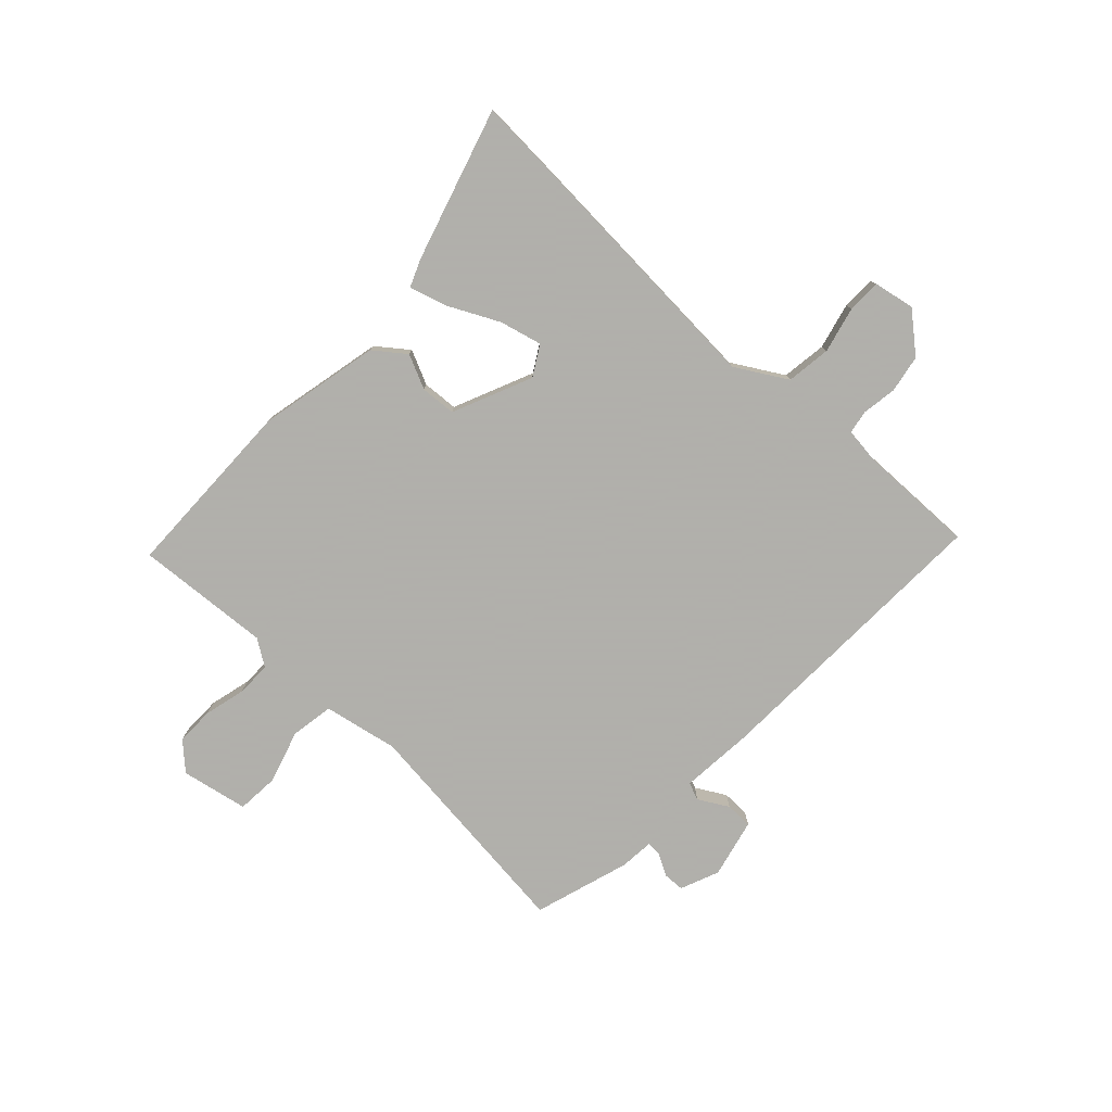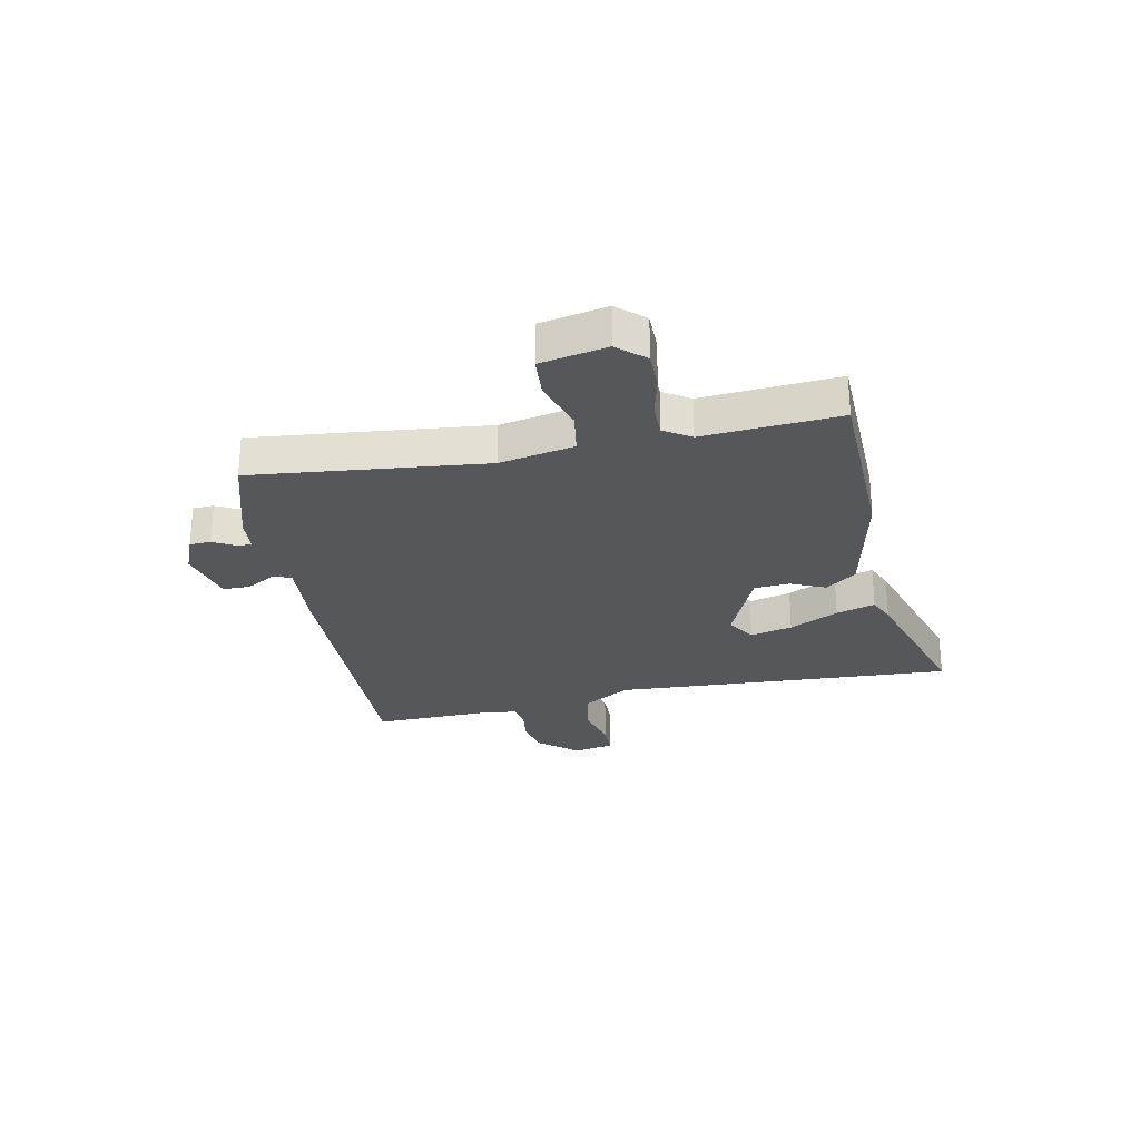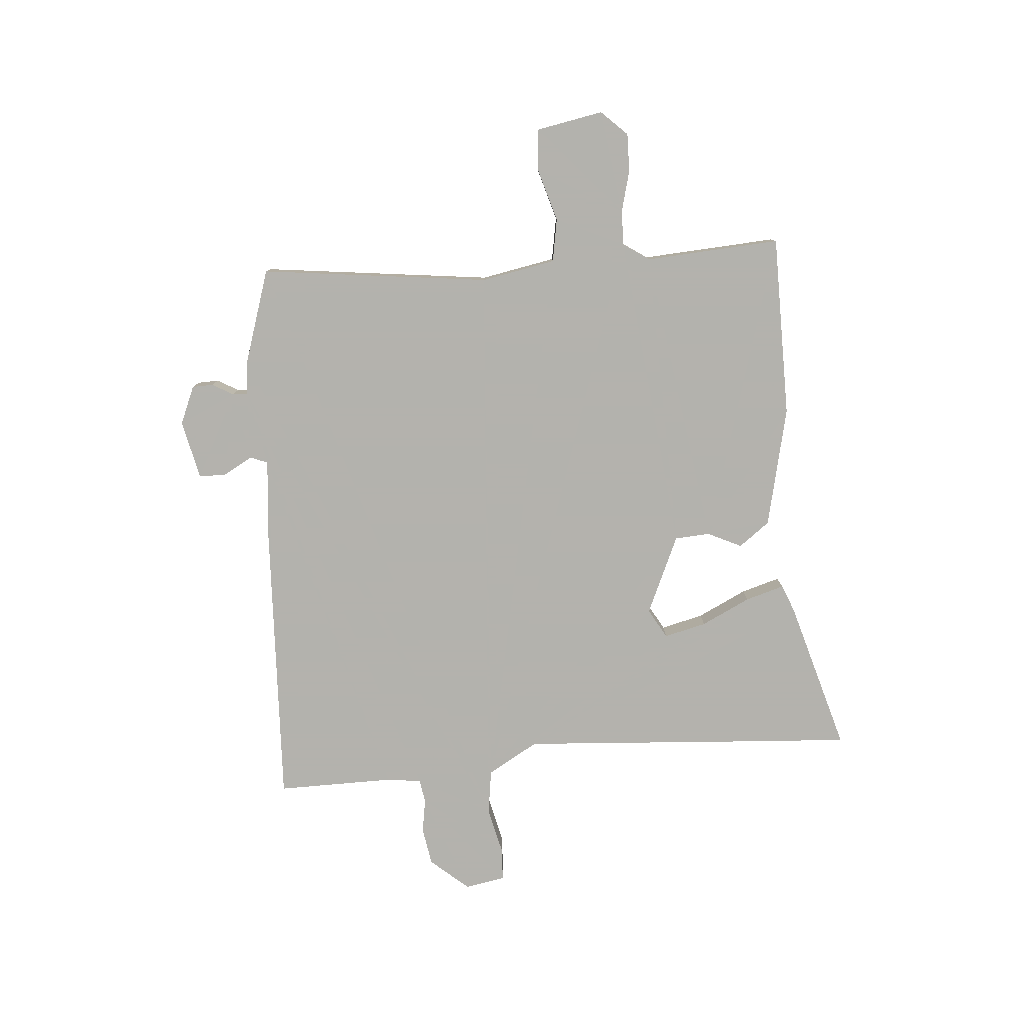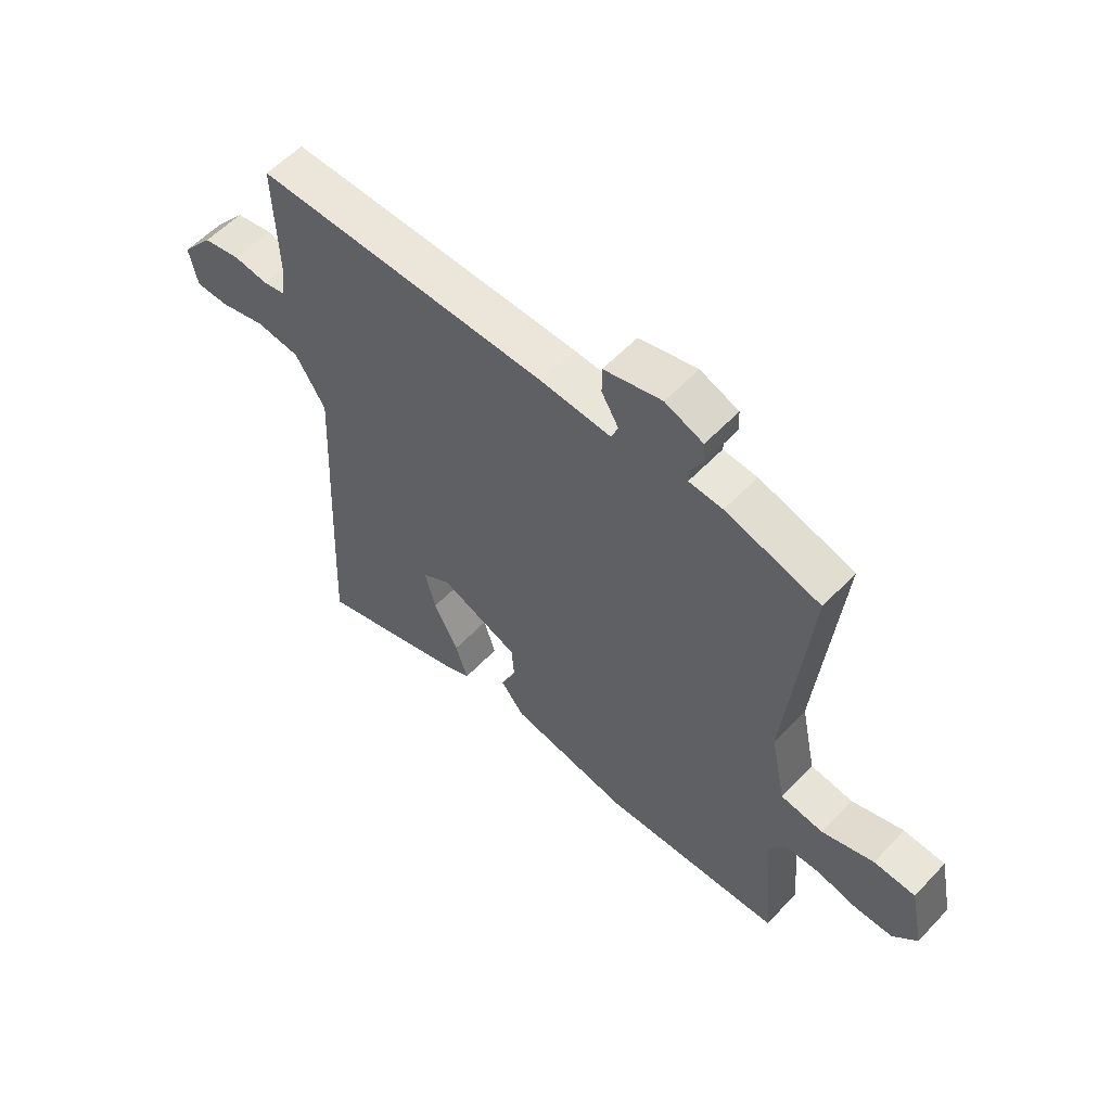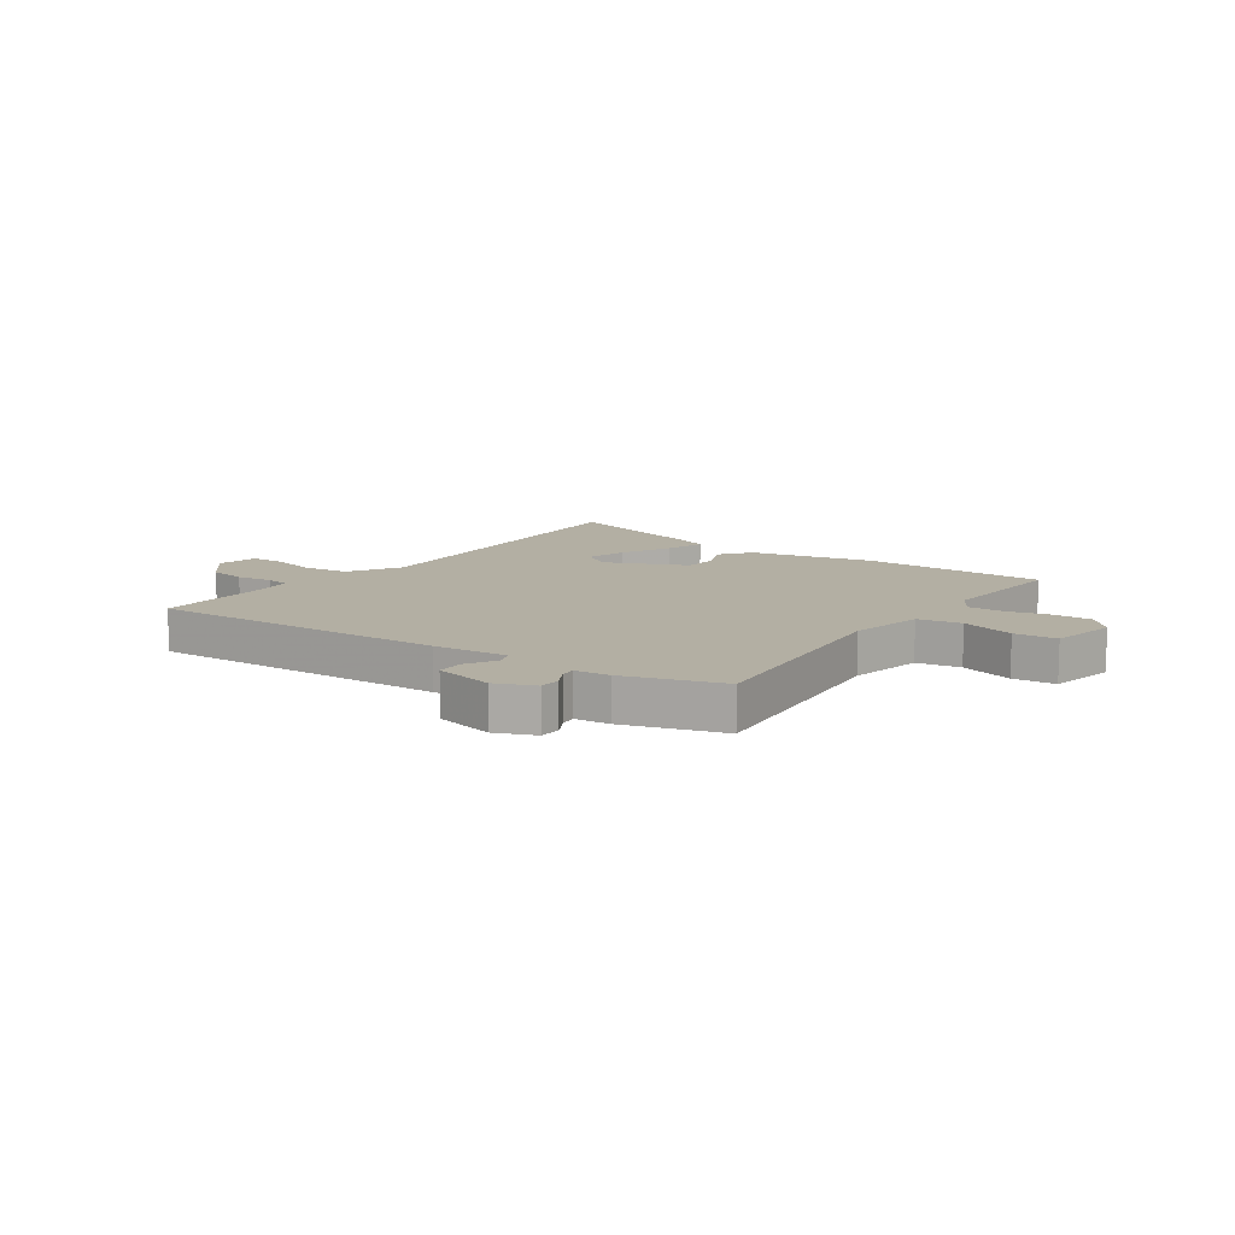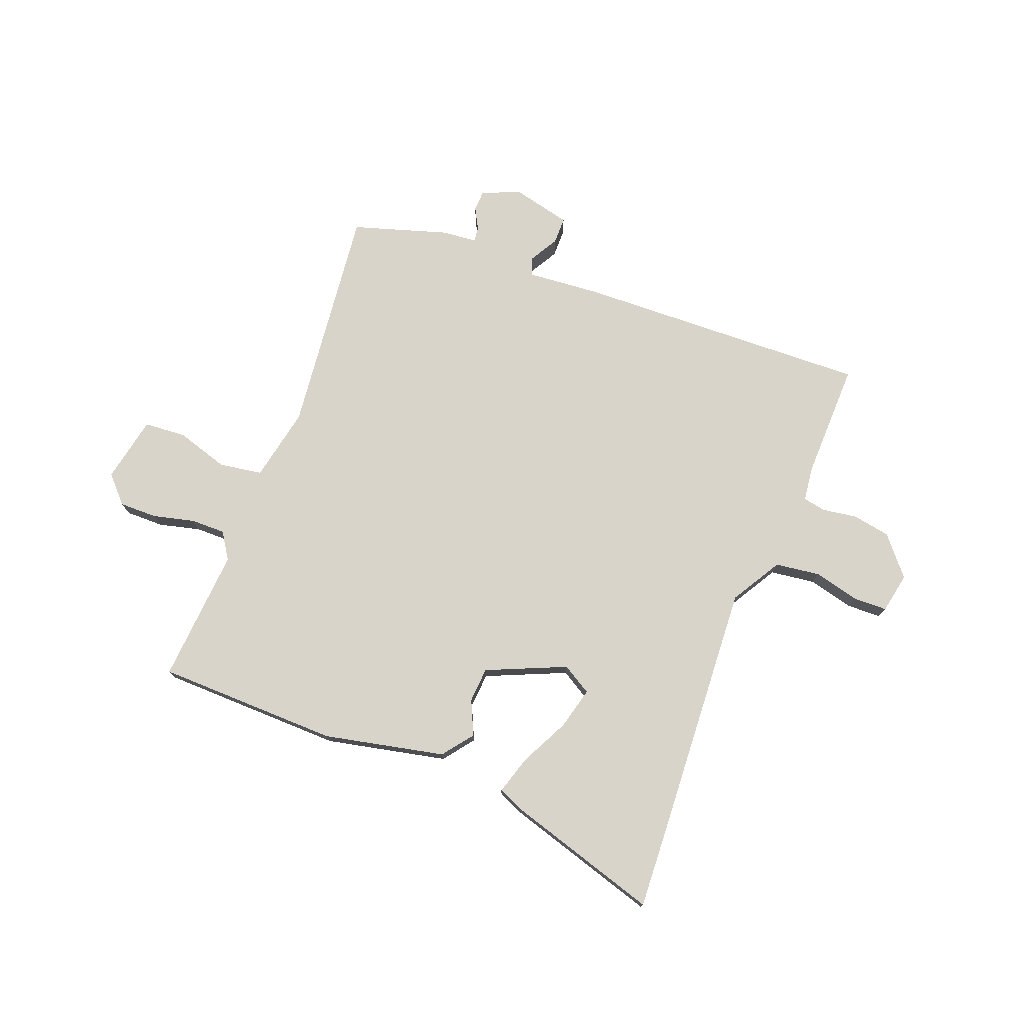
<metadata>
{"format":"obj","ext":"obj","renderer":"f3d","projection":"perspective","resolution":1024,"background":"white","views":[{"elev":-78.4,"azim":-133.8,"up":"+Y"},{"elev":-26.6,"azim":101.3,"up":"+Y"},{"elev":-79.4,"azim":93.5,"up":"+Y"},{"elev":56.9,"azim":42.6,"up":"+Z"},{"elev":11.1,"azim":34.7,"up":"+Y"},{"elev":75.7,"azim":-159.4,"up":"+Y"}]}
</metadata>
<code>
v -0.504 0.07 -0.586
v -0.498 0.07 -0.445
v -0.475 0.07 0.029
v -0.53 0.07 0.12
v -0.611 0.07 0.13
v -0.694 0.07 0.109
v -0.755 0.07 0.11
v -0.77 0.07 0.183
v -0.712 0.07 0.253
v -0.644 0.07 0.266
v -0.581 0.07 0.257
v -0.539 0.07 0.265
v -0.532 0.07 0.328
v -0.538 0.07 0.54
v -0.003 0.07 0.527
v 0.129 0.07 0.517
v 0.141 0.07 0.549
v 0.11 0.07 0.602
v 0.11 0.07 0.651
v 0.216 0.07 0.677
v 0.286 0.07 0.649
v 0.288 0.07 0.611
v 0.267 0.07 0.572
v 0.265 0.07 0.545
v 0.327 0.07 0.54
v 0.5 0.07 0.488
v 0.458 0.07 0.071
v 0.486 0.07 -0.063
v 0.564 0.07 -0.075
v 0.659 0.07 -0.045
v 0.735 0.07 -0.05
v 0.76 0.07 -0.17
v 0.716 0.07 -0.218
v 0.647 0.07 -0.218
v 0.572 0.07 -0.2
v 0.509 0.07 -0.2
v 0.478 0.07 -0.248
v 0.498 0.07 -0.492
v 0.168 0.07 -0.501
v -0.051 0.07 -0.456
v -0.094 0.07 -0.401
v -0.066 0.07 -0.339
v -0.071 0.07 -0.275
v -0.215 0.07 -0.214
v -0.268 0.07 -0.246
v -0.248 0.07 -0.322
v -0.203 0.07 -0.41
v -0.181 0.07 -0.48
v -0.23 0.07 -0.501
v -0.504 0 -0.586
v -0.498 0 -0.445
v -0.475 0 0.029
v -0.53 0 0.12
v -0.611 0 0.13
v -0.694 0 0.109
v -0.755 0 0.11
v -0.77 0 0.183
v -0.712 0 0.253
v -0.644 0 0.266
v -0.581 0 0.257
v -0.539 0 0.265
v -0.532 0 0.328
v -0.538 0 0.54
v -0.003 0 0.527
v 0.129 0 0.517
v 0.141 0 0.549
v 0.11 0 0.602
v 0.11 0 0.651
v 0.216 0 0.677
v 0.286 0 0.649
v 0.288 0 0.611
v 0.267 0 0.572
v 0.265 0 0.545
v 0.327 0 0.54
v 0.5 0 0.488
v 0.458 0 0.071
v 0.486 0 -0.063
v 0.564 0 -0.075
v 0.659 0 -0.045
v 0.735 0 -0.05
v 0.76 0 -0.17
v 0.716 0 -0.218
v 0.647 0 -0.218
v 0.572 0 -0.2
v 0.509 0 -0.2
v 0.478 0 -0.248
v 0.498 0 -0.492
v 0.168 0 -0.501
v -0.051 0 -0.456
v -0.094 0 -0.401
v -0.066 0 -0.339
v -0.071 0 -0.275
v -0.215 0 -0.214
v -0.268 0 -0.246
v -0.248 0 -0.322
v -0.203 0 -0.41
v -0.181 0 -0.48
v -0.23 0 -0.501
f 1 2 3
f 49 1 3
f 48 49 3
f 47 48 3
f 46 47 3
f 45 46 3 4
f 44 45 4
f 43 44 4
f 40 41 42
f 39 40 42
f 38 39 42
f 37 38 42
f 36 37 42 43
f 33 34 35
f 32 33 35
f 31 32 35
f 30 31 35
f 29 30 35
f 28 29 35 36
f 36 43 4
f 28 36 4
f 27 28 4
f 27 4 5
f 26 27 5
f 25 26 5
f 24 25 5
f 21 22 23
f 20 21 23
f 19 20 23
f 18 19 23
f 17 18 23
f 16 17 23 24
f 13 14 15 16
f 12 13 16 24
f 9 10 11
f 8 9 11
f 7 8 11
f 6 7 11
f 5 6 11
f 5 11 12
f 5 12 24
f 52 51 50
f 52 50 98
f 52 98 97
f 52 97 96
f 52 96 95
f 53 52 95 94
f 53 94 93
f 53 93 92
f 91 90 89
f 91 89 88
f 91 88 87
f 91 87 86
f 92 91 86 85
f 84 83 82
f 84 82 81
f 84 81 80
f 84 80 79
f 84 79 78
f 85 84 78 77
f 53 92 85
f 53 85 77
f 53 77 76
f 54 53 76
f 54 76 75
f 54 75 74
f 54 74 73
f 72 71 70
f 72 70 69
f 72 69 68
f 72 68 67
f 72 67 66
f 73 72 66 65
f 65 64 63 62
f 73 65 62 61
f 60 59 58
f 60 58 57
f 60 57 56
f 60 56 55
f 60 55 54
f 61 60 54
f 73 61 54
f 1 50 51 2
f 2 51 52 3
f 3 52 53 4
f 4 53 54 5
f 5 54 55 6
f 6 55 56 7
f 7 56 57 8
f 8 57 58 9
f 9 58 59 10
f 10 59 60 11
f 11 60 61 12
f 12 61 62 13
f 13 62 63 14
f 14 63 64 15
f 15 64 65 16
f 16 65 66 17
f 17 66 67 18
f 18 67 68 19
f 19 68 69 20
f 20 69 70 21
f 21 70 71 22
f 22 71 72 23
f 23 72 73 24
f 24 73 74 25
f 25 74 75 26
f 26 75 76 27
f 27 76 77 28
f 28 77 78 29
f 29 78 79 30
f 30 79 80 31
f 31 80 81 32
f 32 81 82 33
f 33 82 83 34
f 34 83 84 35
f 35 84 85 36
f 36 85 86 37
f 37 86 87 38
f 38 87 88 39
f 39 88 89 40
f 40 89 90 41
f 41 90 91 42
f 42 91 92 43
f 43 92 93 44
f 44 93 94 45
f 45 94 95 46
f 46 95 96 47
f 47 96 97 48
f 48 97 98 49
f 49 98 50 1

</code>
